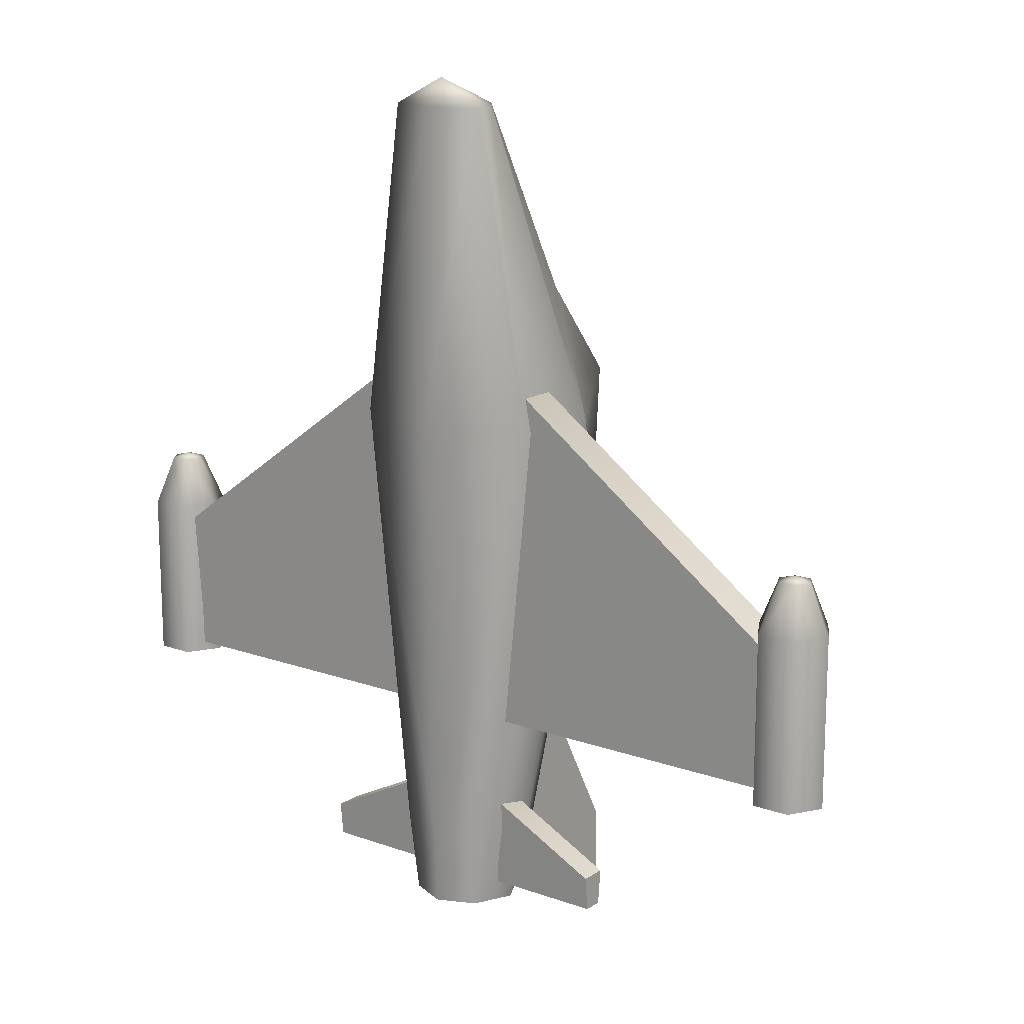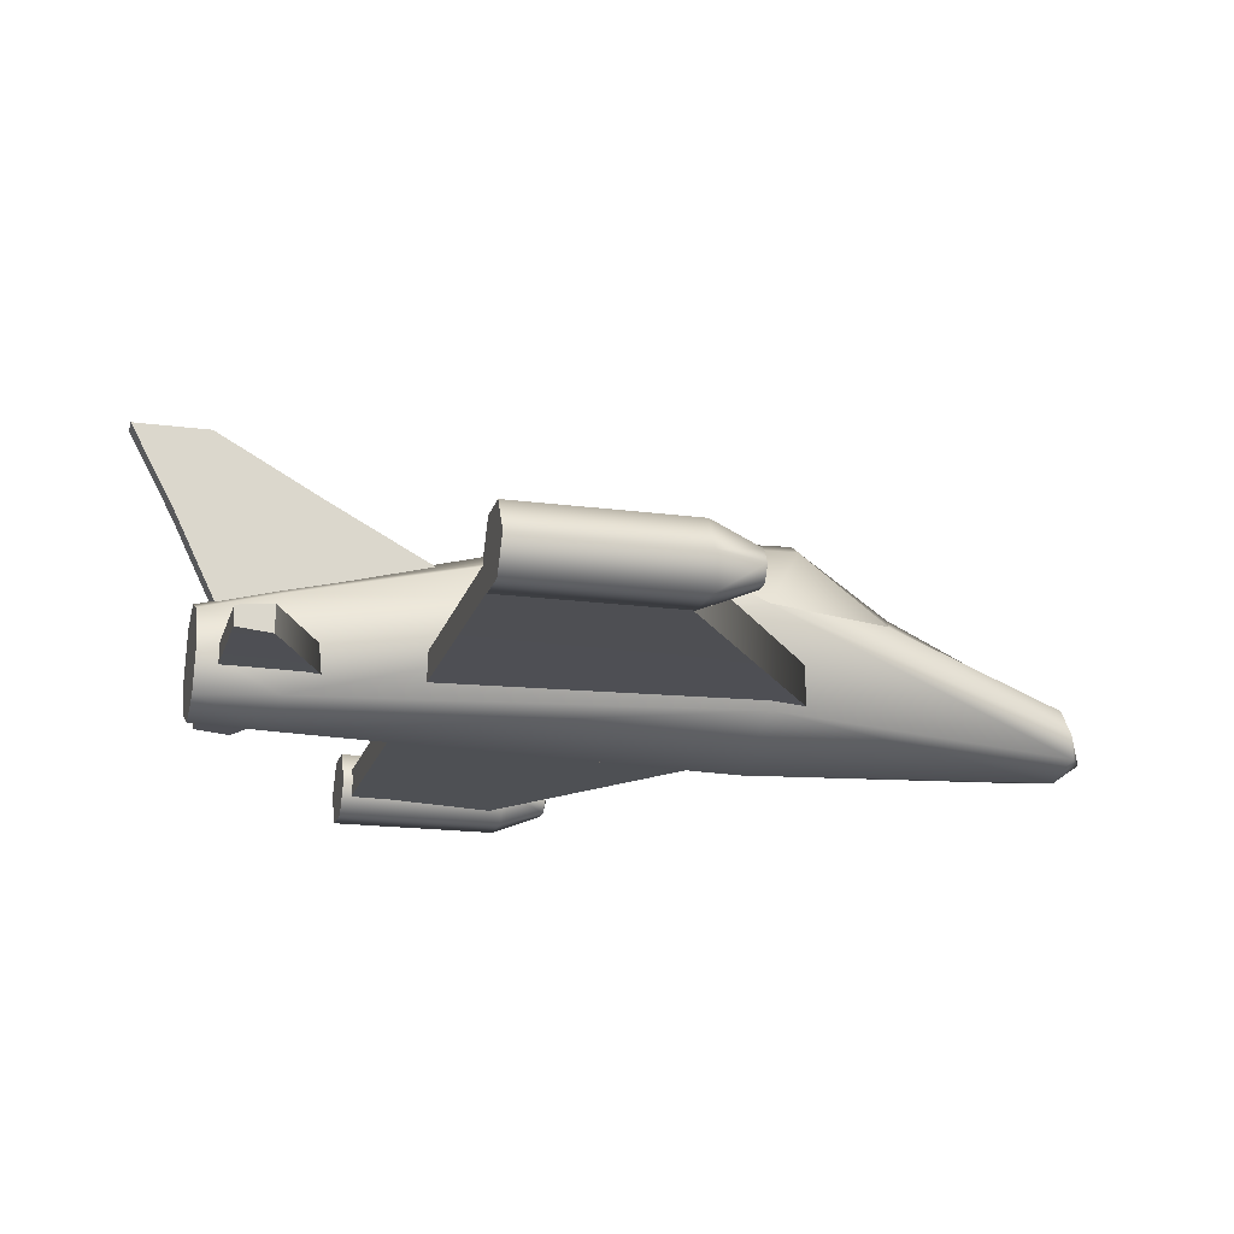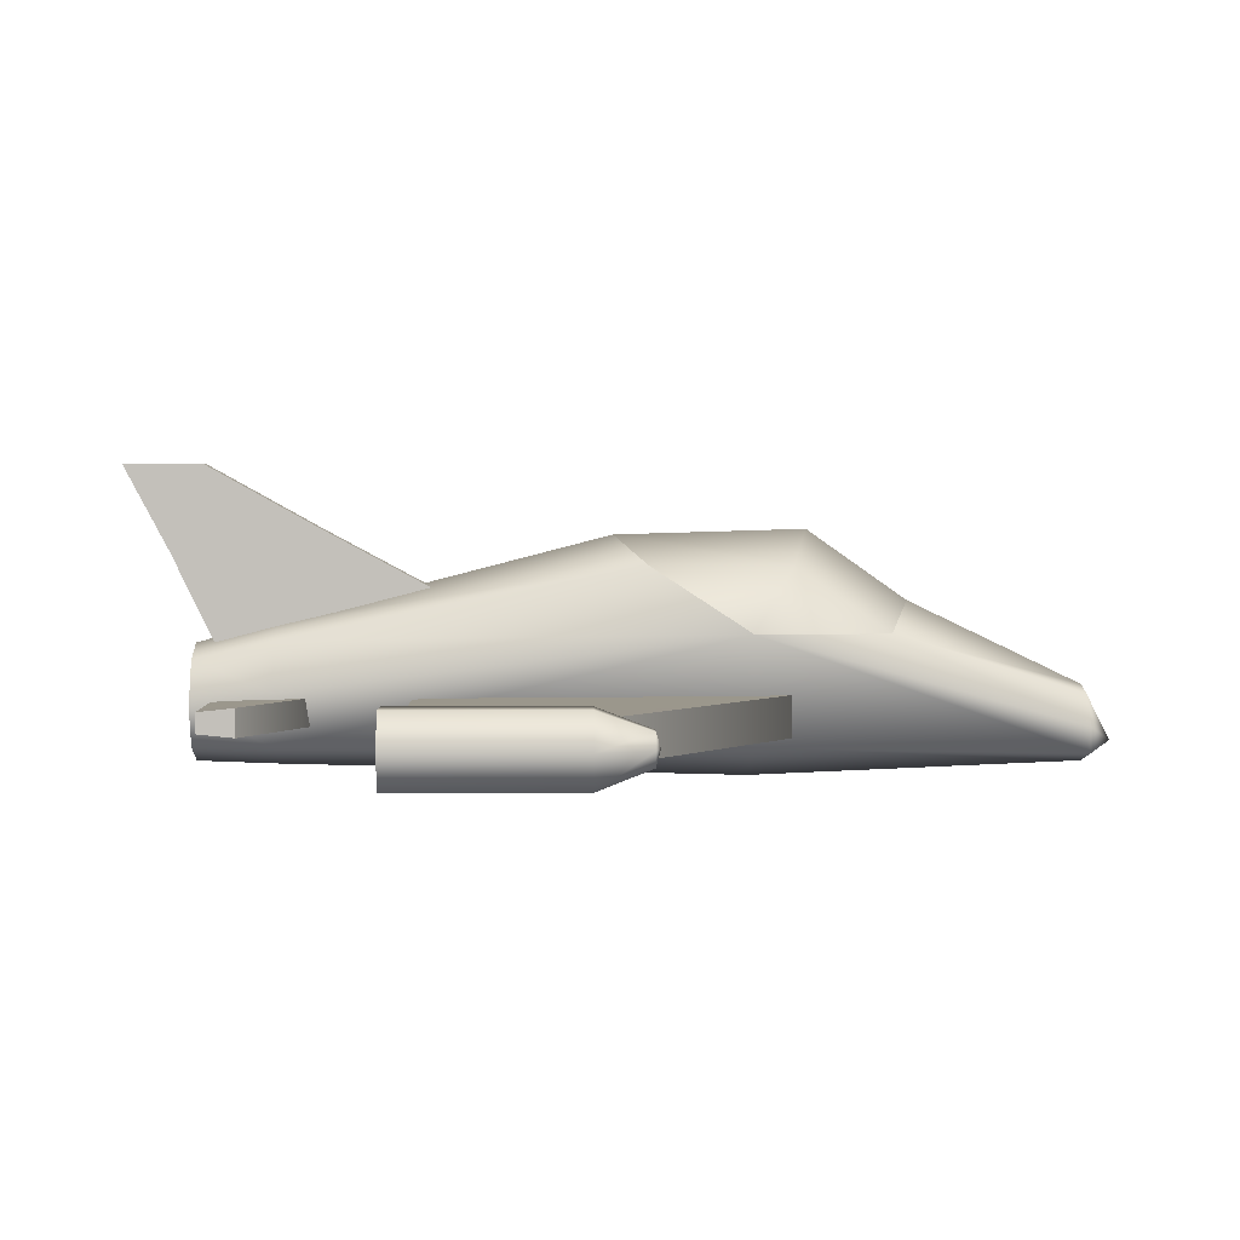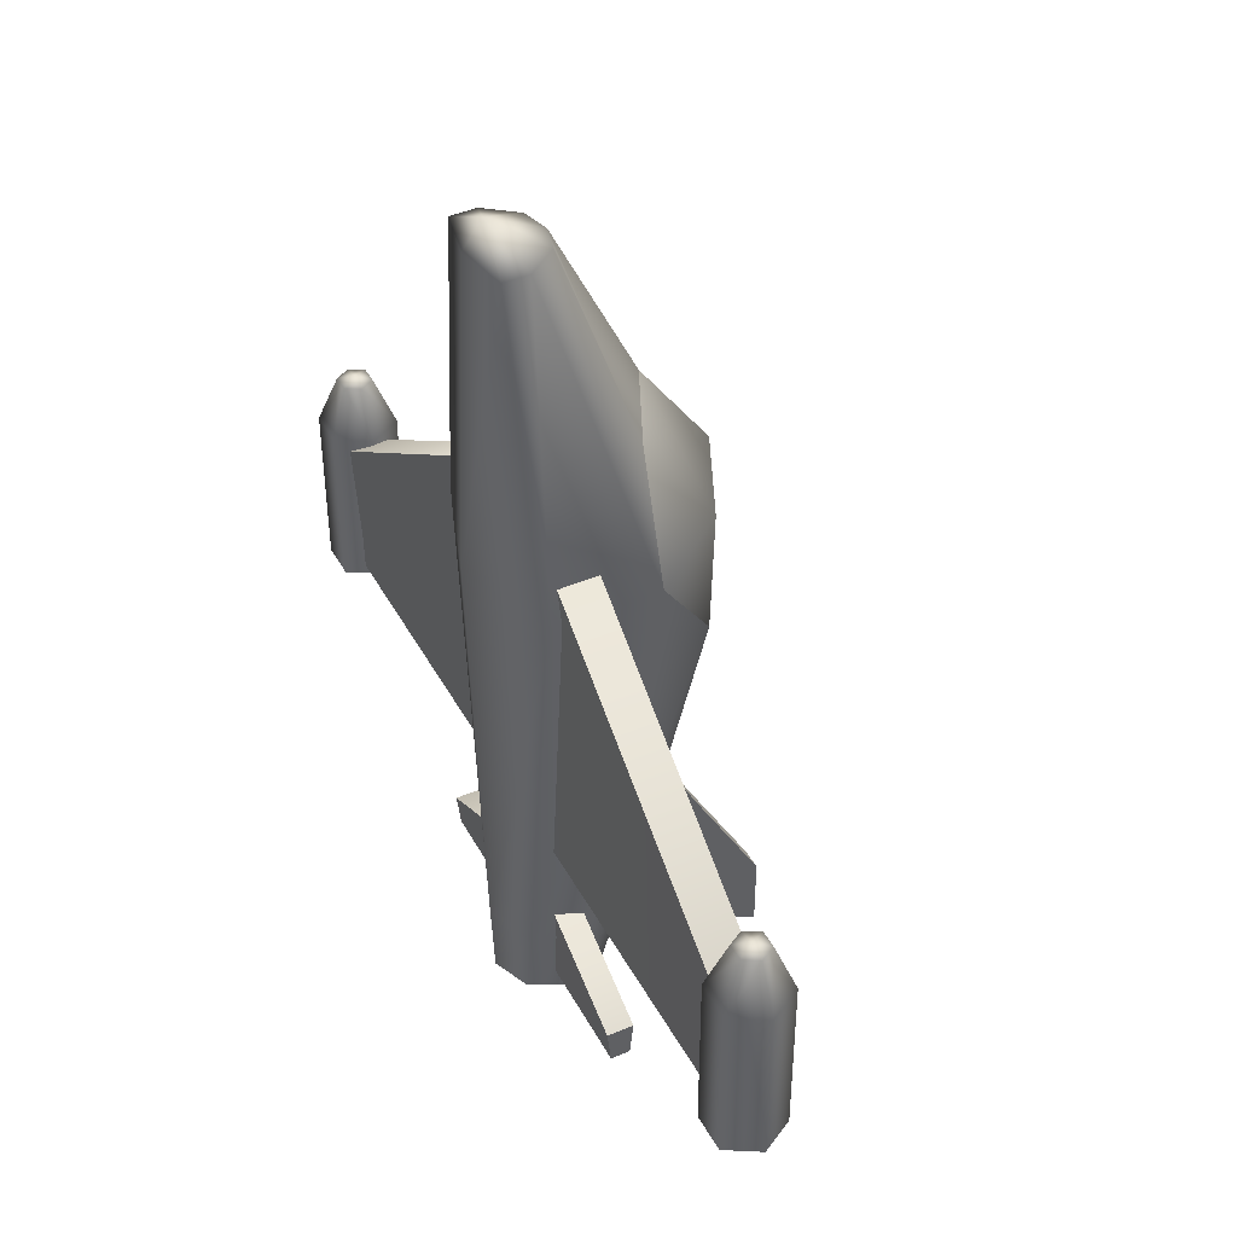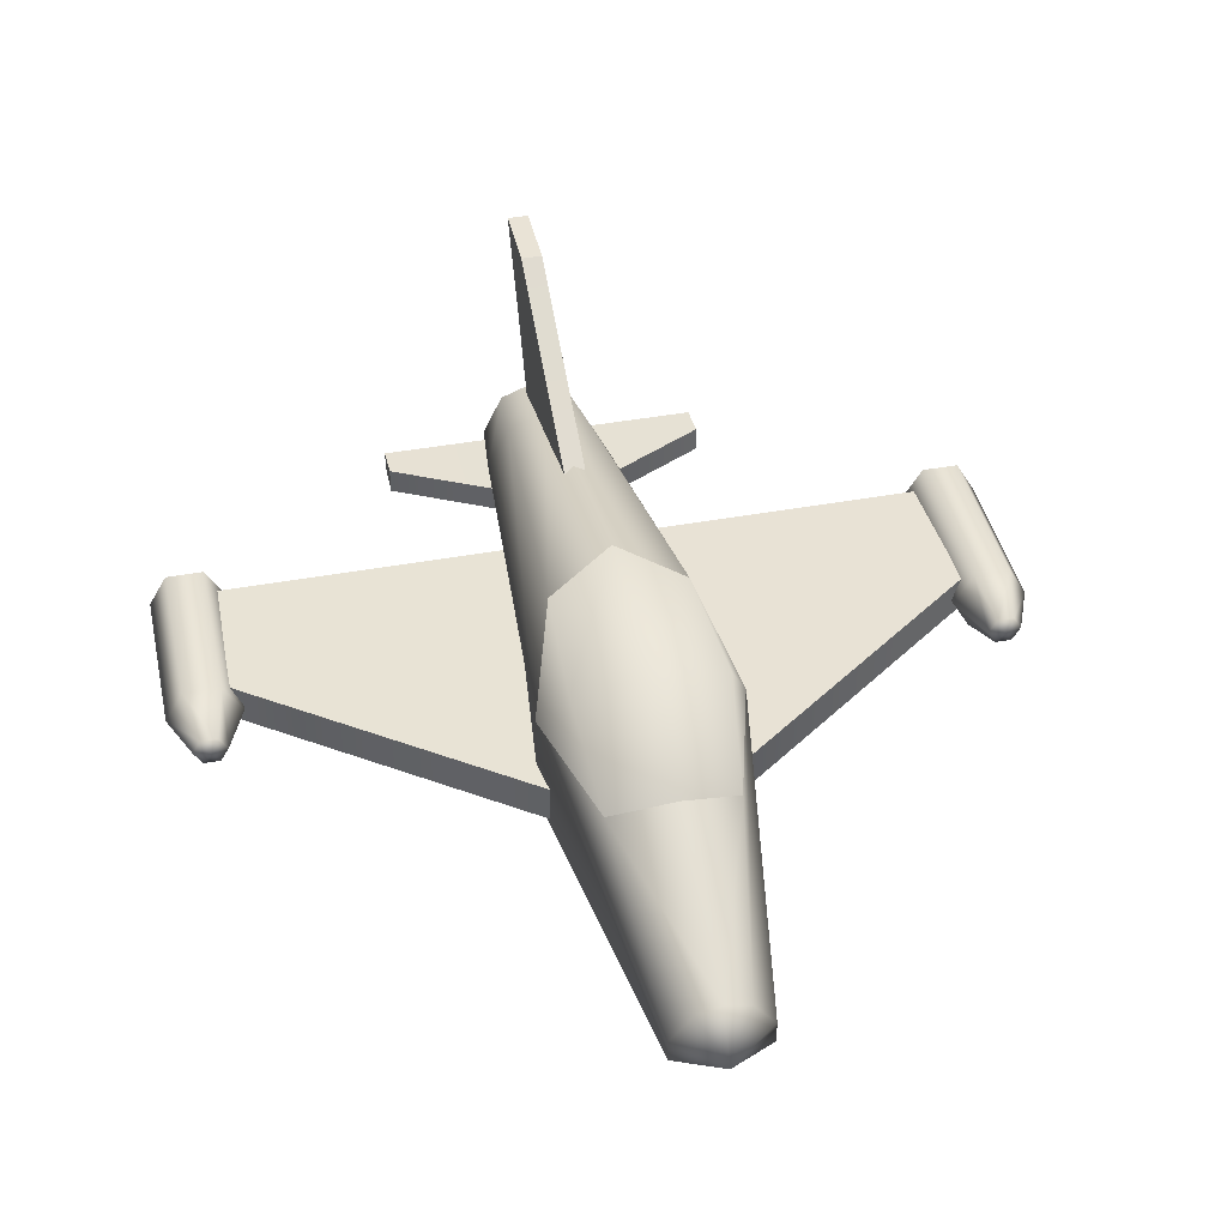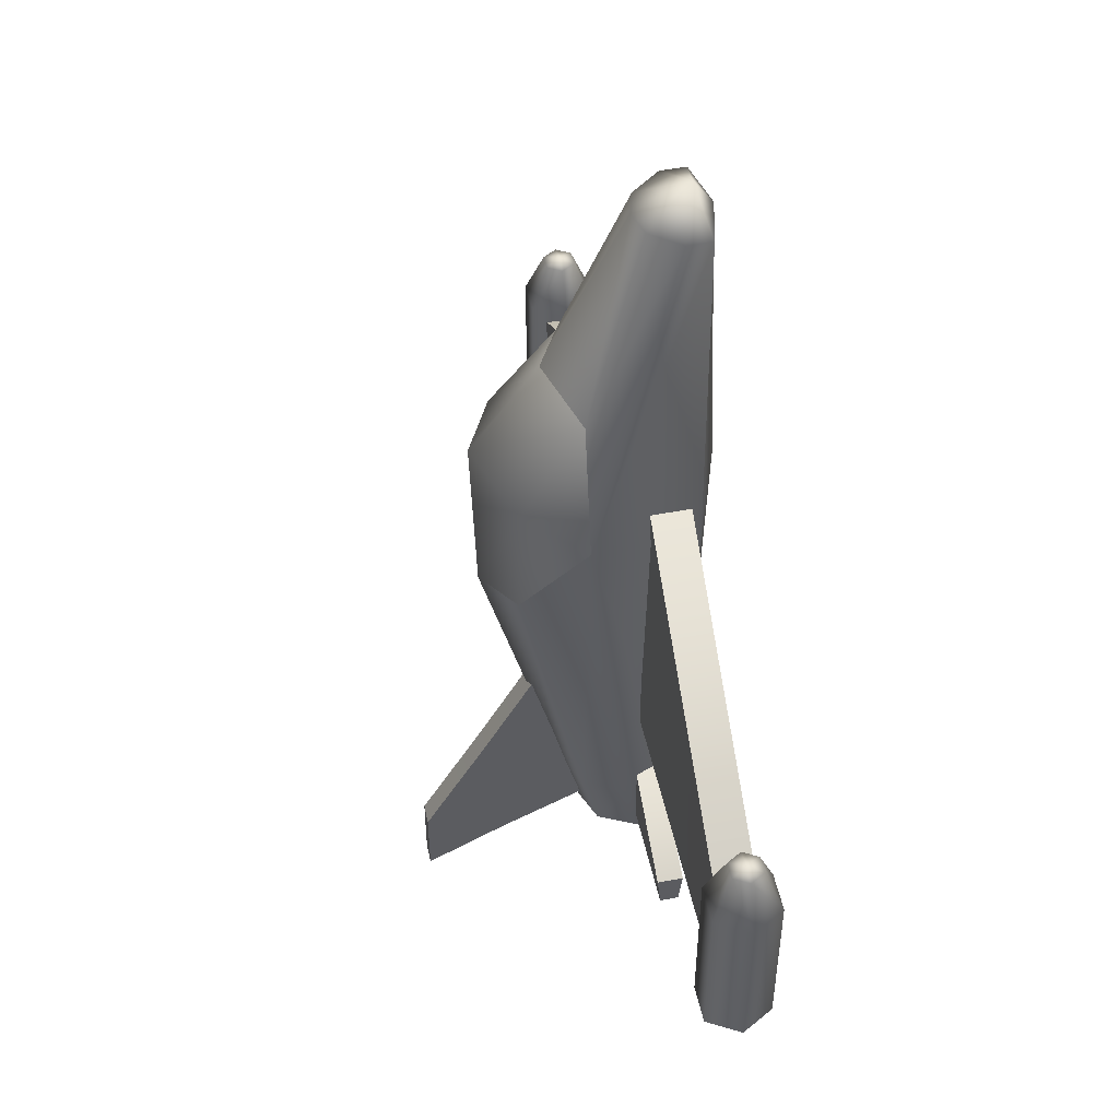
<metadata>
{"format":"obj","ext":"obj","renderer":"f3d","projection":"perspective","resolution":1024,"background":"white","views":[{"elev":15.6,"azim":36.9,"up":"+Z"},{"elev":-18.1,"azim":-104.5,"up":"+Y"},{"elev":2.9,"azim":-91.5,"up":"+Y"},{"elev":43.3,"azim":63.2,"up":"+Z"},{"elev":42.2,"azim":-12.4,"up":"+Y"},{"elev":49.8,"azim":-102.0,"up":"+Z"}]}
</metadata>
<code>
g meger3d_Char_plane_C3_3
v -0.1378 -0.1241 0.1612
v 0 -0.1732 0.1612
v 0 -0.1565 -0.4475
v -0.0694 -0.1292 -0.4475
v 0.1378 -0.1241 0.1612
v 0.0694 -0.1292 -0.4475
v -0.1378 -0.1241 0.1612
v -0.06666 -0.1394 0.6005
v 0 -0.1552 0.6005
v 0 -0.1732 0.1612
v 0.06666 -0.1394 0.6005
v 0.1378 -0.1241 0.1612
v 0.06666 -0.1049 0.6005
v 0.1378 0.01857 0.1612
v 0.0694 -0.1292 -0.4475
v 0.08922 -0.05797 -0.4475
v 0.0933 0.1042 0.0295
v 0.05741 0.006639 -0.4475
v -0.1378 0.01857 0.1612
v -0.0694 -0.1292 -0.4475
v -0.08922 -0.05797 -0.4475
v -0.06666 -0.1049 0.6005
v 0 -0.1285 0.6378
v -0.036 -0.06474 0.6005
v 0 -0.05488 0.6005
v 0.036 -0.06474 0.6005
v 0.08741 0.0164 0.3408
v -0.08741 0.0164 0.3408
v -0.1378 0.01857 0.1612
v -0.1034 0.1029 0.2136
v -0.08741 0.0164 0.3408
v -0.1378 0.01857 0.1612
v 0 0.1487 0.2381
v 0 0.0555 0.3704
v 0.1034 0.1029 0.2136
v 0.08741 0.0164 0.3408
v 0.1378 0.01857 0.1612
v -0.1378 0.01857 0.1612
v -0.08922 -0.05797 -0.4475
v -0.05741 0.006639 -0.4475
v -0.0933 0.1042 0.0295
v -0.0933 0.1042 0.0295
v -0.05741 0.006639 -0.4475
v 0 0.02952 -0.4475
v 0 0.1413 -0.01316
v 0.05741 0.006639 -0.4475
v 0.0933 0.1042 0.0295
v 0 -0.05488 0.6005
v -0.036 -0.06474 0.6005
v -0.08741 0.0164 0.3408
v 0 0.0555 0.3704
v 0.08741 0.0164 0.3408
v 0.036 -0.06474 0.6005
v 0 0.001568 -0.5543
v 0 -0.07518 -0.5543
v 0.04843 -0.01776 -0.5543
v 0.07708 -0.0771 -0.5543
v 0.05232 -0.1304 -0.5543
v 0 -0.1524 -0.5543
v -0.04843 -0.01776 -0.5543
v -0.07708 -0.0771 -0.5543
v -0.05232 -0.1304 -0.5543
v -0.1378 0.01857 0.1612
v -0.0933 0.1042 0.0295
v -0.1034 0.1029 0.2136
v 0 0.1413 -0.01316
v 0 0.1487 0.2381
v 0.0933 0.1042 0.0295
v 0.1034 0.1029 0.2136
v 0.1378 0.01857 0.1612
v 0 -0.1565 -0.4475
v 0 -0.1524 -0.5543
v -0.05232 -0.1304 -0.5543
v -0.0694 -0.1292 -0.4475
v 0.0694 -0.1292 -0.4475
v 0.05232 -0.1304 -0.5543
v 0.08922 -0.05797 -0.4475
v 0.07708 -0.0771 -0.5543
v 0.05741 0.006639 -0.4475
v 0.04843 -0.01776 -0.5543
v 0 0.001568 -0.5543
v 0 0.02952 -0.4475
v -0.05741 0.006639 -0.4475
v -0.04843 -0.01776 -0.5543
v -0.08922 -0.05797 -0.4475
v -0.07708 -0.0771 -0.5543
v 0 -0.05829 0.3045
v 0.5576 -0.05829 -0.102
v 0.5576 -0.1127 -0.102
v 0 -0.1127 0.3045
v -0.5576 -0.1127 -0.102
v -0.5576 -0.05829 -0.102
v 0 -0.06578 -0.2701
v 0.5576 -0.06578 -0.2701
v 0.5576 -0.05829 -0.102
v 0 -0.05829 0.3045
v -0.5576 -0.05829 -0.102
v -0.5576 -0.06578 -0.2701
v 0 -0.1052 -0.2701
v 0.5576 -0.1052 -0.2701
v 0.5576 -0.06578 -0.2701
v 0 -0.06578 -0.2701
v -0.5576 -0.06578 -0.2701
v -0.5576 -0.1052 -0.2701
v 0 -0.1127 0.3045
v 0.5576 -0.1127 -0.102
v 0.5576 -0.1052 -0.2701
v 0 -0.1052 -0.2701
v -0.5576 -0.1052 -0.2701
v -0.5576 -0.1127 -0.102
v -0.01488 0.1488 -0.3896
v -0.01488 0.2332 -0.5416
v 0.01488 0.2332 -0.5416
v 0.01488 0.1488 -0.3896
v -0.01488 0.2332 -0.5416
v -0.01488 0.2332 -0.6457
v 0.01488 0.2332 -0.6457
v 0.01488 0.2332 -0.5416
v -0.01488 0.2332 -0.6457
v -0.01488 0.1198 -0.5854
v 0.01488 0.1198 -0.5854
v 0.01488 0.2332 -0.6457
v 0.01488 0.1488 -0.3896
v 0.01488 0.2332 -0.5416
v 0.01488 0.2332 -0.6457
v 0.01488 0.1198 -0.5854
v -0.01488 0.1198 -0.5854
v -0.01488 0.2332 -0.6457
v -0.01488 0.2332 -0.5416
v -0.01488 0.1488 -0.3896
v -0.01488 0.06559 -0.2345
v -0.01488 0.1488 -0.3896
v 0.01488 0.1488 -0.3896
v 0.01488 0.06559 -0.2345
v 0.01488 0.06559 -0.2345
v 0.01488 0.1488 -0.3896
v 0.01488 0.1198 -0.5854
v 0.01488 -0.1141 -0.4726
v -0.01488 0.1198 -0.5854
v -0.01488 -0.1141 -0.4726
v 0.01488 -0.1141 -0.4726
v 0.01488 0.1198 -0.5854
v -0.01488 -0.1141 -0.4726
v -0.01488 0.1198 -0.5854
v -0.01488 0.1488 -0.3896
v -0.01488 0.06559 -0.2345
v 0 -0.06487 -0.3598
v 0.2296 -0.06487 -0.4775
v 0.2296 -0.1017 -0.4775
v 0 -0.1017 -0.3598
v -0.2296 -0.1017 -0.4775
v -0.2296 -0.06487 -0.4775
v 0 -0.06994 -0.5261
v 0.2296 -0.06994 -0.5261
v 0.2296 -0.06487 -0.4775
v 0 -0.06487 -0.3598
v -0.2296 -0.06487 -0.4775
v -0.2296 -0.06994 -0.5261
v 0 -0.09662 -0.5261
v 0.2296 -0.09662 -0.5261
v 0.2296 -0.06994 -0.5261
v 0 -0.06994 -0.5261
v -0.2296 -0.06994 -0.5261
v -0.2296 -0.09662 -0.5261
v 0 -0.1017 -0.3598
v 0.2296 -0.1017 -0.4775
v 0.2296 -0.09662 -0.5261
v 0 -0.09662 -0.5261
v -0.2296 -0.09662 -0.5261
v -0.2296 -0.1017 -0.4775
v 0.2296 -0.1017 -0.4775
v 0.2296 -0.06487 -0.4775
v 0.2296 -0.06994 -0.5261
v 0.2296 -0.09662 -0.5261
v -0.2296 -0.09662 -0.5261
v -0.2296 -0.06994 -0.5261
v -0.2296 -0.06487 -0.4775
v -0.2296 -0.1017 -0.4775
v 0.5702 -0.0394 -0.04745
v 0.5558 -0.06441 0.02079
v 0.5323 -0.06441 0.02079
v 0.5179 -0.0394 -0.04745
v 0.5206 -0.08474 0.02079
v 0.4917 -0.08474 -0.04745
v 0.5323 -0.1051 0.02079
v 0.5179 -0.1301 -0.04745
v 0.5558 -0.1051 0.02079
v 0.5702 -0.1301 -0.04745
v 0.5675 -0.08474 0.02079
v 0.5964 -0.08474 -0.04745
v 0.5441 -0.08474 0.02714
v 0.5179 -0.0394 -0.2837
v 0.5441 -0.08474 -0.2837
v 0.5702 -0.0394 -0.2837
v 0.4917 -0.08474 -0.2837
v 0.5179 -0.1301 -0.2837
v 0.5702 -0.1301 -0.2837
v 0.5964 -0.08474 -0.2837
v 0.5702 -0.1301 -0.2837
v 0.5702 -0.1301 -0.04745
v 0.5964 -0.08474 -0.04745
v 0.5964 -0.08474 -0.2837
v 0.5702 -0.0394 -0.04745
v 0.5702 -0.0394 -0.2837
v 0.5179 -0.1301 -0.2837
v 0.5179 -0.1301 -0.04745
v 0.4917 -0.08474 -0.2837
v 0.4917 -0.08474 -0.04745
v 0.5179 -0.0394 -0.2837
v 0.5179 -0.0394 -0.04745
v 0.5702 -0.0394 -0.04745
v -0.5702 -0.0394 -0.04745
v -0.5179 -0.0394 -0.04745
v -0.5323 -0.06441 0.02079
v -0.5558 -0.06441 0.02079
v -0.5206 -0.08474 0.02079
v -0.4917 -0.08474 -0.04745
v -0.5323 -0.1051 0.02079
v -0.5179 -0.1301 -0.04745
v -0.5558 -0.1051 0.02079
v -0.5702 -0.1301 -0.04745
v -0.5675 -0.08474 0.02079
v -0.5964 -0.08474 -0.04745
v -0.5441 -0.08474 0.02714
v -0.5179 -0.0394 -0.2837
v -0.5702 -0.0394 -0.2837
v -0.5441 -0.08474 -0.2837
v -0.4917 -0.08474 -0.2837
v -0.5179 -0.1301 -0.2837
v -0.5702 -0.1301 -0.2837
v -0.5964 -0.08474 -0.2837
v -0.5702 -0.1301 -0.2837
v -0.5964 -0.08474 -0.2837
v -0.5964 -0.08474 -0.04745
v -0.5702 -0.1301 -0.04745
v -0.5702 -0.0394 -0.04745
v -0.5702 -0.0394 -0.2837
v -0.5179 -0.1301 -0.2837
v -0.5179 -0.1301 -0.04745
v -0.4917 -0.08474 -0.2837
v -0.4917 -0.08474 -0.04745
v -0.5179 -0.0394 -0.2837
v -0.5179 -0.0394 -0.04745
v -0.5702 -0.0394 -0.04745
g meger3d_Char_plane_C3_3_0
f 3 2 1
f 4 3 1
f 5 2 3
f 6 5 3
f 9 8 7
f 10 9 7
f 11 9 10
f 12 11 10
f 13 11 12
f 14 13 12
f 14 12 15
f 16 14 15
f 14 16 17
f 16 18 17
f 7 8 19
f 20 7 19
f 21 20 19
f 8 22 19
f 9 23 8
f 8 23 22
f 11 23 9
f 13 23 11
f 22 23 24
f 24 23 25
f 26 23 13
f 25 23 26
f 26 13 14
f 27 26 14
f 22 24 28
f 29 22 28
f 32 31 30
f 33 30 31
f 34 33 31
f 33 34 35
f 34 36 35
f 35 36 37
f 40 39 38
f 41 40 38
f 44 43 42
f 45 44 42
f 44 45 46
f 45 47 46
f 50 49 48
f 51 50 48
f 51 48 52
f 48 53 52
f 56 55 54
f 57 55 56
f 58 55 57
f 59 55 58
f 54 55 60
f 60 55 61
f 62 55 59
f 61 55 62
f 65 64 63
f 66 64 65
f 67 66 65
f 66 67 68
f 67 69 68
f 70 68 69
f 73 72 71
f 74 73 71
f 75 71 72
f 76 75 72
f 77 75 76
f 78 77 76
f 77 78 79
f 78 80 79
f 79 80 81
f 82 79 81
f 82 81 83
f 81 84 83
f 83 84 85
f 84 86 85
f 86 73 74
f 85 86 74
f 89 88 87
f 90 89 87
f 90 87 91
f 87 92 91
f 95 94 93
f 96 95 93
f 96 93 97
f 93 98 97
f 101 100 99
f 102 101 99
f 102 99 103
f 99 104 103
f 107 106 105
f 108 107 105
f 108 105 109
f 105 110 109
f 113 112 111
f 114 113 111
f 117 116 115
f 118 117 115
f 121 120 119
f 122 121 119
f 125 124 123
f 126 125 123
f 129 128 127
f 130 129 127
f 133 132 131
f 134 133 131
f 137 136 135
f 138 137 135
f 141 140 139
f 142 141 139
f 145 144 143
f 146 145 143
f 149 148 147
f 150 149 147
f 150 147 151
f 147 152 151
f 155 154 153
f 156 155 153
f 156 153 157
f 153 158 157
f 161 160 159
f 162 161 159
f 162 159 163
f 159 164 163
f 167 166 165
f 168 167 165
f 168 165 169
f 165 170 169
f 173 172 171
f 174 173 171
f 177 176 175
f 178 177 175
f 181 180 179
f 182 181 179
f 183 181 182
f 184 183 182
f 185 183 184
f 186 185 184
f 187 185 186
f 188 187 186
f 189 187 188
f 190 189 188
f 180 189 190
f 179 180 190
f 181 191 180
f 183 191 181
f 185 191 183
f 187 191 185
f 189 191 187
f 180 191 189
f 194 193 192
f 192 193 195
f 195 193 196
f 196 193 197
f 197 193 198
f 198 193 194
f 201 200 199
f 202 201 199
f 203 201 202
f 204 203 202
f 199 200 205
f 200 206 205
f 205 206 207
f 206 208 207
f 207 208 209
f 209 210 204
f 208 210 209
f 210 211 204
f 214 213 212
f 215 214 212
f 214 216 213
f 216 217 213
f 216 218 217
f 218 219 217
f 218 220 219
f 220 221 219
f 220 222 221
f 222 223 221
f 215 212 223
f 222 215 223
f 224 214 215
f 224 216 214
f 224 218 216
f 224 220 218
f 224 222 220
f 224 215 222
f 227 226 225
f 227 225 228
f 227 228 229
f 227 229 230
f 227 230 231
f 227 231 226
f 234 233 232
f 235 234 232
f 234 236 233
f 236 237 233
f 235 232 238
f 239 235 238
f 239 238 240
f 241 239 240
f 241 240 242
f 243 242 237
f 243 241 242
f 244 243 237

</code>
